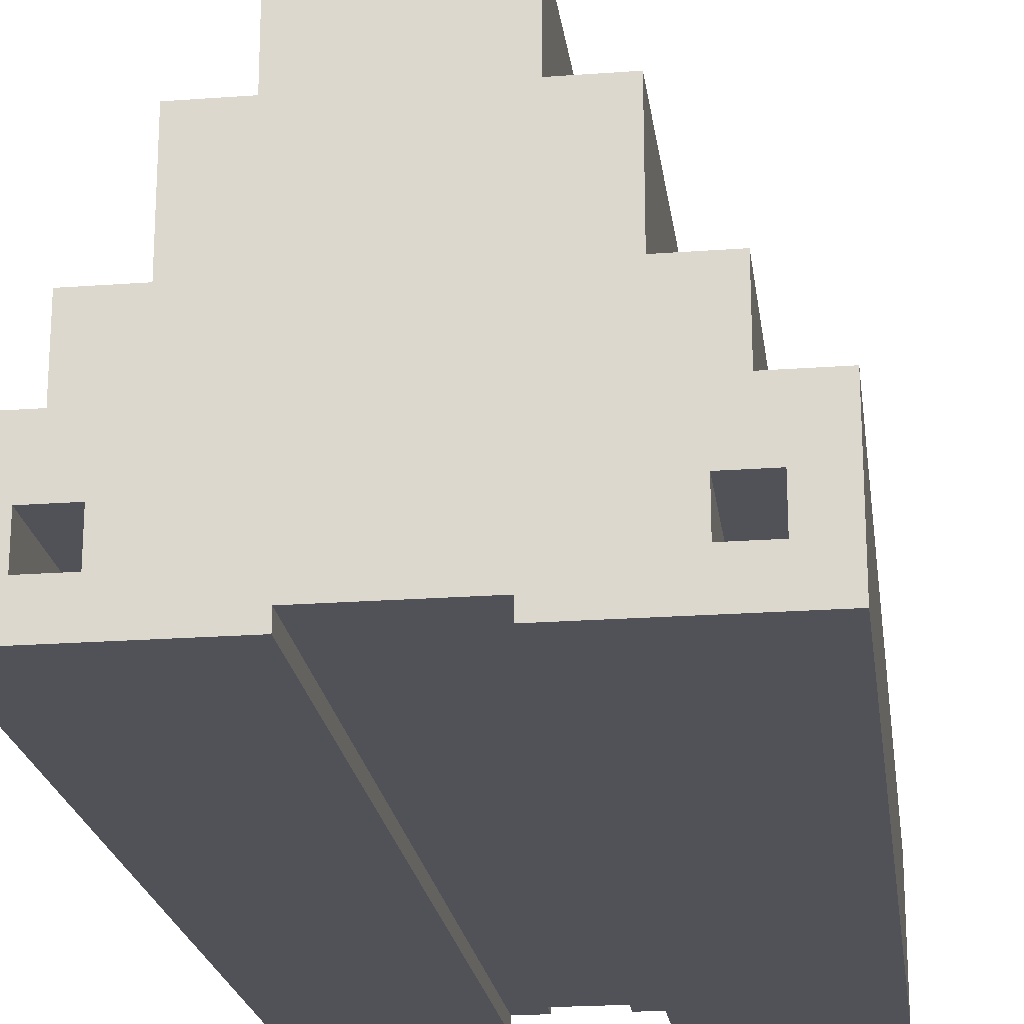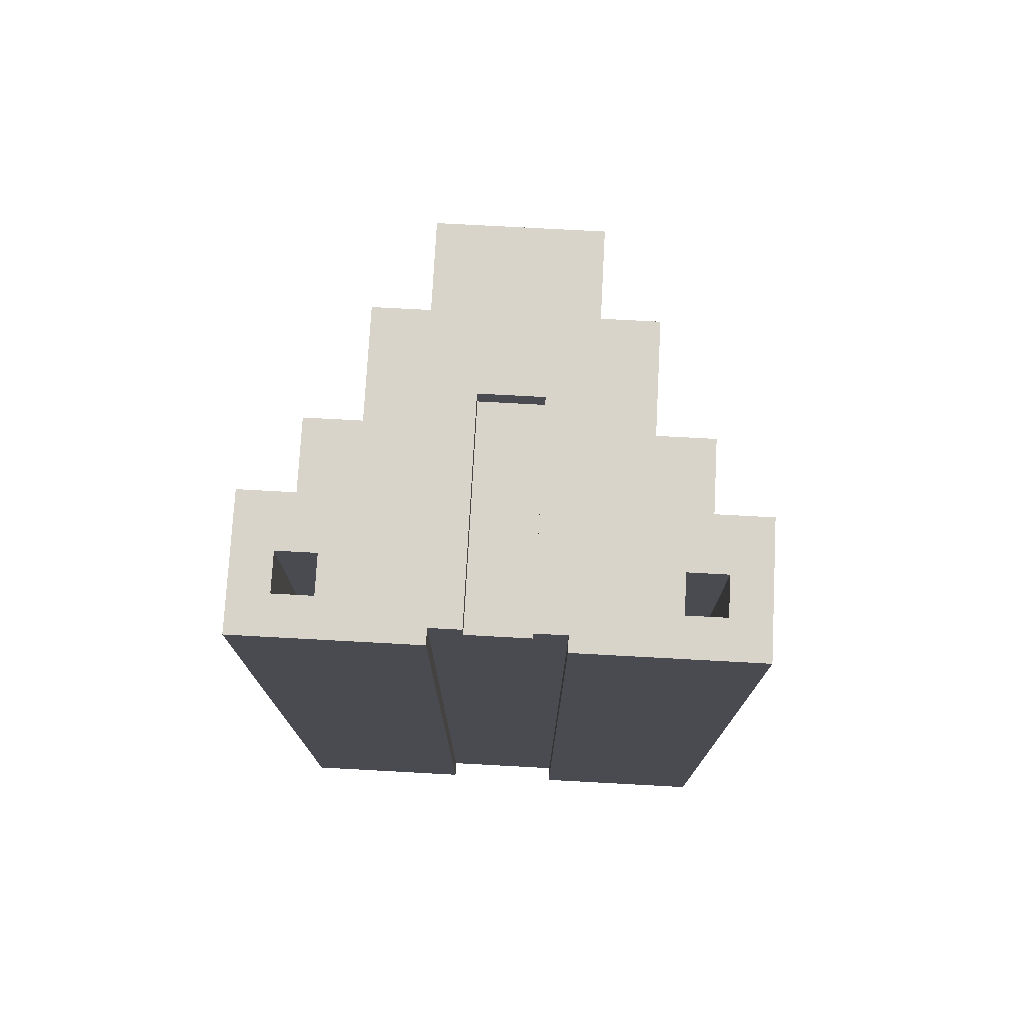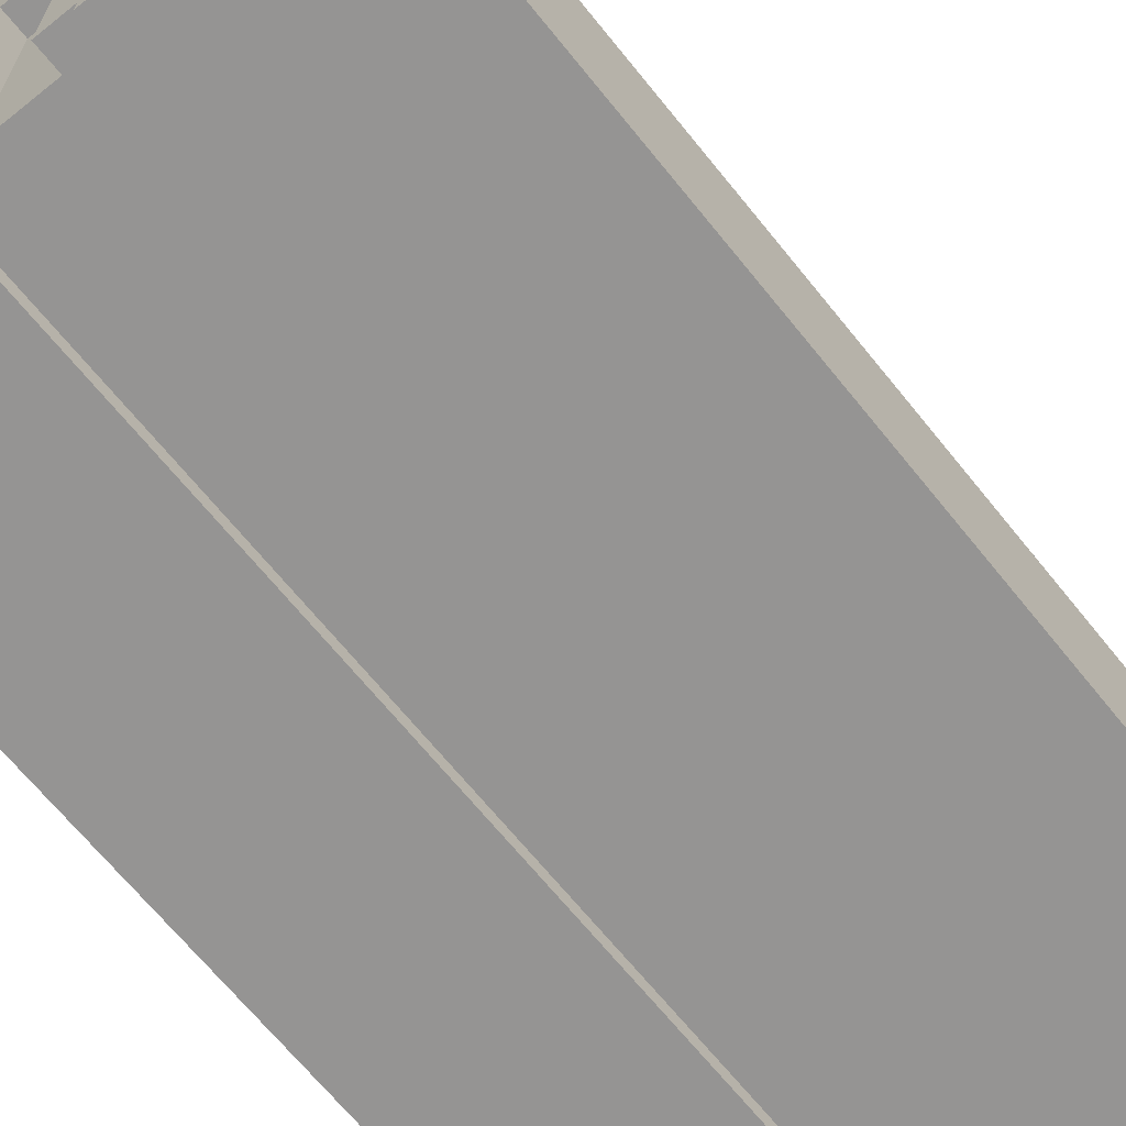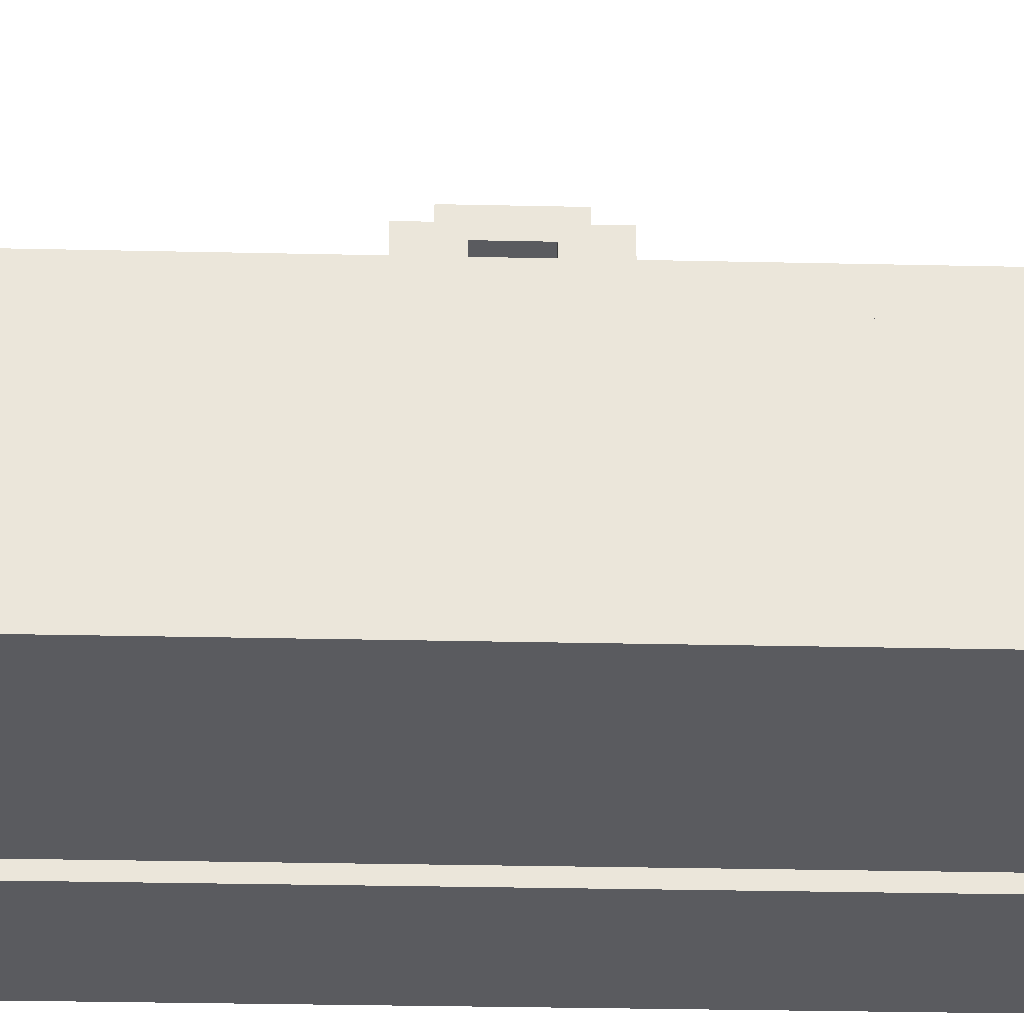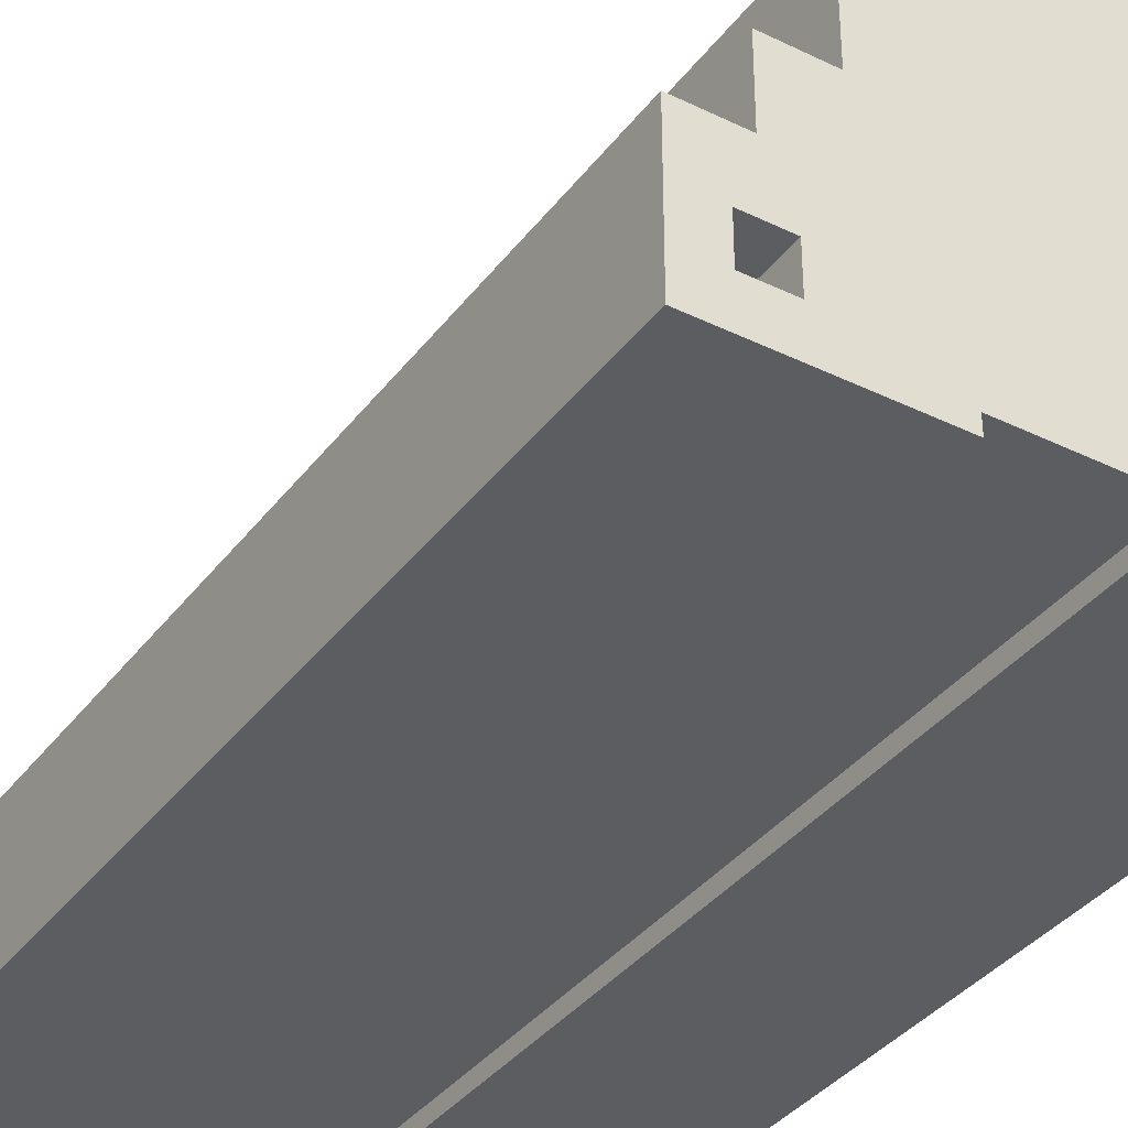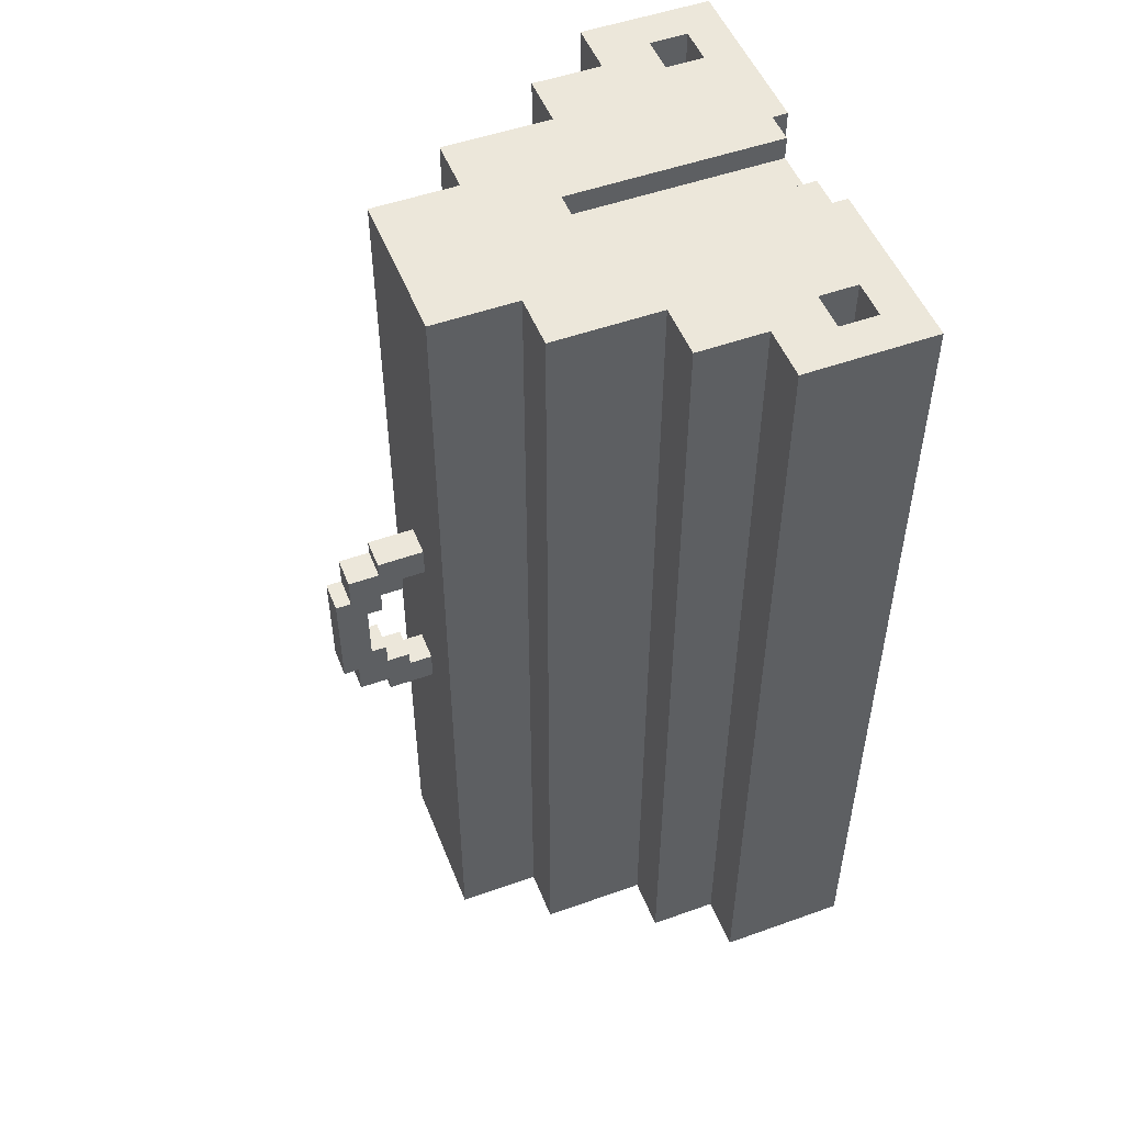
<metadata>
{"format":"obj","ext":"obj","renderer":"f3d","projection":"perspective","resolution":1024,"background":"white","views":[{"elev":-21.4,"azim":-172.5,"up":"+Y"},{"elev":75.5,"azim":3.1,"up":"+Z"},{"elev":-67.1,"azim":38.8,"up":"+Y"},{"elev":-33.2,"azim":88.3,"up":"+Y"},{"elev":-36.7,"azim":147.7,"up":"+Y"},{"elev":50.9,"azim":-111.3,"up":"+Z"}]}
</metadata>
<code>
o
v -46.8 0.1 7.7
v -46.8 0.1 -4.3
v -46.8 1.8 7.7
v -46.8 1.8 -4.3
v -46.1 1.8 7.7
v -46.1 1.8 -4.3
v -46.1 2.7 7.7
v -46.1 2.7 -4.3
v -45.8 0.6 7.7
v -45.8 0.6 -4.3
v -45.8 1.1 7.7
v -45.8 1.1 -4.3
v -45.4 2.7 7.7
v -45.4 2.7 -4.3
v -45.4 4.1 7.7
v -45.4 4.1 -4.3
v -44.7 4.1 7.7
v -44.7 4.1 -4.3
v -44.7 5.2 7.7
v -44.7 5.2 -4.3
v -43.9 5.2 3
v -43.9 5.2 2.6
v -43.9 5.2 0.8
v -43.9 5.2 0.4
v -43.9 5.5 2.6
v -43.9 5.5 2.4
v -43.9 5.5 1
v -43.9 5.5 0.8
v -43.9 5.8 3
v -43.9 5.8 2.8
v -43.9 5.8 2.4
v -43.9 5.8 2.1
v -43.9 5.8 1.3
v -43.9 5.8 1
v -43.9 5.8 0.6
v -43.9 5.8 0.4
v -43.9 6 2.1
v -43.9 6 1.3
v -43.9 6.2 2.8
v -43.9 6.2 2.4
v -43.9 6.2 1
v -43.9 6.2 0.6
v -43.9 6.4 2.4
v -43.9 6.4 1
v -43.3 0.3 7.7
v -43.3 0.3 7.4
v -43.3 3.1 7.7
v -43.3 3.1 7.4
v -42.9 0.1 7.7
v -42.9 0.1 -4.3
v -42.9 0.3 7.7
v -42.9 0.3 -4.3
v -41.1 0.6 7.7
v -41.1 0.6 -4.3
v -41.1 1.1 7.7
v -41.1 1.1 -4.3
v -46.3 0.6 7.7
v -46.3 0.6 -4.3
v -46.3 1.1 7.7
v -46.3 1.1 -4.3
v -44.5 0.1 7.7
v -44.5 0.1 -4.3
v -44.5 0.3 7.7
v -44.5 0.3 -4.3
v -44.1 0.3 7.7
v -44.1 0.3 7.4
v -44.1 3.1 7.7
v -44.1 3.1 7.4
v -43.5 5.2 3
v -43.5 5.2 2.6
v -43.5 5.2 0.8
v -43.5 5.2 0.4
v -43.5 5.5 2.6
v -43.5 5.5 2.4
v -43.5 5.5 1
v -43.5 5.5 0.8
v -43.5 5.8 3
v -43.5 5.8 2.8
v -43.5 5.8 2.4
v -43.5 5.8 2.1
v -43.5 5.8 1.3
v -43.5 5.8 1
v -43.5 5.8 0.6
v -43.5 5.8 0.4
v -43.5 6 2.1
v -43.5 6 1.3
v -43.5 6.2 2.8
v -43.5 6.2 2.4
v -43.5 6.2 1
v -43.5 6.2 0.6
v -43.5 6.4 2.4
v -43.5 6.4 1
v -42.7 4.1 7.7
v -42.7 4.1 -4.3
v -42.7 5.2 7.7
v -42.7 5.2 -4.3
v -42 2.7 7.7
v -42 2.7 -4.3
v -42 4.1 7.7
v -42 4.1 -4.3
v -41.6 0.6 7.7
v -41.6 0.6 -4.3
v -41.6 1.1 7.7
v -41.6 1.1 -4.3
v -41.3 1.8 7.7
v -41.3 1.8 -4.3
v -41.3 2.7 7.7
v -41.3 2.7 -4.3
v -40.6 0.1 7.7
v -40.6 0.1 -4.3
v -40.6 1.8 7.7
v -40.6 1.8 -4.3
v -46.8 0.1 7.7
v -46.8 1.8 7.7
v -46.3 0.6 7.7
v -46.3 1.1 7.7
v -46.1 1.8 7.7
v -46.1 2.7 7.7
v -45.8 0.6 7.7
v -45.8 1.1 7.7
v -45.4 2.7 7.7
v -45.4 4.1 7.7
v -44.7 4.1 7.7
v -44.7 5.2 7.7
v -44.5 0.1 7.7
v -44.5 0.3 7.7
v -44.1 0.3 7.7
v -44.1 3.1 7.7
v -43.3 0.3 7.7
v -43.3 3.1 7.7
v -42.9 0.1 7.7
v -42.9 0.3 7.7
v -42.7 4.1 7.7
v -42.7 5.2 7.7
v -42 2.7 7.7
v -42 4.1 7.7
v -41.6 0.6 7.7
v -41.6 1.1 7.7
v -41.3 1.8 7.7
v -41.3 2.7 7.7
v -41.1 0.6 7.7
v -41.1 1.1 7.7
v -40.6 0.1 7.7
v -40.6 1.8 7.7
v -44.1 0.3 7.4
v -44.1 3.1 7.4
v -43.3 0.3 7.4
v -43.3 3.1 7.4
v -43.9 5.2 3
v -43.9 5.8 3
v -43.5 5.2 3
v -43.5 5.8 3
v -43.9 5.8 2.8
v -43.9 6.2 2.8
v -43.5 5.8 2.8
v -43.5 6.2 2.8
v -43.9 6.2 2.4
v -43.9 6.4 2.4
v -43.5 6.2 2.4
v -43.5 6.4 2.4
v -43.9 5.8 1.3
v -43.9 6 1.3
v -43.5 5.8 1.3
v -43.5 6 1.3
v -43.9 5.5 1
v -43.9 5.8 1
v -43.5 5.5 1
v -43.5 5.8 1
v -43.9 5.2 0.8
v -43.9 5.5 0.8
v -43.5 5.2 0.8
v -43.5 5.5 0.8
v -43.9 5.2 2.6
v -43.9 5.5 2.6
v -43.5 5.2 2.6
v -43.5 5.5 2.6
v -43.9 5.5 2.4
v -43.9 5.8 2.4
v -43.5 5.5 2.4
v -43.5 5.8 2.4
v -43.9 5.8 2.1
v -43.9 6 2.1
v -43.5 5.8 2.1
v -43.5 6 2.1
v -43.9 6.2 1
v -43.9 6.4 1
v -43.5 6.2 1
v -43.5 6.4 1
v -43.9 5.8 0.6
v -43.9 6.2 0.6
v -43.5 5.8 0.6
v -43.5 6.2 0.6
v -43.9 5.2 0.4
v -43.9 5.8 0.4
v -43.5 5.2 0.4
v -43.5 5.8 0.4
v -46.8 0.1 -4.3
v -46.8 1.8 -4.3
v -46.3 0.6 -4.3
v -46.3 1.1 -4.3
v -46.1 1.8 -4.3
v -46.1 2.7 -4.3
v -45.8 0.6 -4.3
v -45.8 1.1 -4.3
v -45.4 2.7 -4.3
v -45.4 4.1 -4.3
v -44.7 4.1 -4.3
v -44.7 5.2 -4.3
v -44.5 0.1 -4.3
v -44.5 0.3 -4.3
v -42.9 0.1 -4.3
v -42.9 0.3 -4.3
v -42.7 4.1 -4.3
v -42.7 5.2 -4.3
v -42 2.7 -4.3
v -42 4.1 -4.3
v -41.6 0.6 -4.3
v -41.6 1.1 -4.3
v -41.3 1.8 -4.3
v -41.3 2.7 -4.3
v -41.1 0.6 -4.3
v -41.1 1.1 -4.3
v -40.6 0.1 -4.3
v -40.6 1.8 -4.3
v -46.8 0.1 7.7
v -44.5 0.1 7.7
v -42.9 0.1 7.7
v -40.6 0.1 7.7
v -46.8 0.1 -4.3
v -44.5 0.1 -4.3
v -42.9 0.1 -4.3
v -40.6 0.1 -4.3
v -44.5 0.3 7.7
v -44.1 0.3 7.7
v -43.3 0.3 7.7
v -42.9 0.3 7.7
v -44.1 0.3 7.4
v -43.3 0.3 7.4
v -44.5 0.3 -4.3
v -42.9 0.3 -4.3
v -46.3 1.1 7.7
v -45.8 1.1 7.7
v -41.6 1.1 7.7
v -41.1 1.1 7.7
v -46.3 1.1 -4.3
v -45.8 1.1 -4.3
v -41.6 1.1 -4.3
v -41.1 1.1 -4.3
v -44.1 3.1 7.7
v -43.3 3.1 7.7
v -44.1 3.1 7.4
v -43.3 3.1 7.4
v -43.9 5.5 2.6
v -43.5 5.5 2.6
v -43.9 5.5 2.4
v -43.5 5.5 2.4
v -43.9 5.5 1
v -43.5 5.5 1
v -43.9 5.5 0.8
v -43.5 5.5 0.8
v -43.9 5.8 2.4
v -43.5 5.8 2.4
v -43.9 5.8 2.1
v -43.5 5.8 2.1
v -43.9 5.8 1.3
v -43.5 5.8 1.3
v -43.9 5.8 1
v -43.5 5.8 1
v -43.9 6 2.1
v -43.5 6 2.1
v -43.9 6 1.3
v -43.5 6 1.3
v -46.3 0.6 7.7
v -45.8 0.6 7.7
v -41.6 0.6 7.7
v -41.1 0.6 7.7
v -46.3 0.6 -4.3
v -45.8 0.6 -4.3
v -41.6 0.6 -4.3
v -41.1 0.6 -4.3
v -46.8 1.8 7.7
v -46.1 1.8 7.7
v -41.3 1.8 7.7
v -40.6 1.8 7.7
v -46.8 1.8 -4.3
v -46.1 1.8 -4.3
v -41.3 1.8 -4.3
v -40.6 1.8 -4.3
v -46.1 2.7 7.7
v -45.4 2.7 7.7
v -42 2.7 7.7
v -41.3 2.7 7.7
v -46.1 2.7 -4.3
v -45.4 2.7 -4.3
v -42 2.7 -4.3
v -41.3 2.7 -4.3
v -45.4 4.1 7.7
v -44.7 4.1 7.7
v -42.7 4.1 7.7
v -42 4.1 7.7
v -45.4 4.1 -4.3
v -44.7 4.1 -4.3
v -42.7 4.1 -4.3
v -42 4.1 -4.3
v -44.7 5.2 7.7
v -42.7 5.2 7.7
v -43.9 5.2 3
v -43.5 5.2 3
v -43.9 5.2 2.6
v -43.5 5.2 2.6
v -43.9 5.2 0.8
v -43.5 5.2 0.8
v -43.9 5.2 0.4
v -43.5 5.2 0.4
v -44.7 5.2 -4.3
v -42.7 5.2 -4.3
v -43.9 5.8 3
v -43.5 5.8 3
v -43.9 5.8 2.8
v -43.5 5.8 2.8
v -43.9 5.8 0.6
v -43.5 5.8 0.6
v -43.9 5.8 0.4
v -43.5 5.8 0.4
v -43.9 6.2 2.8
v -43.5 6.2 2.8
v -43.9 6.2 2.4
v -43.5 6.2 2.4
v -43.9 6.2 1
v -43.5 6.2 1
v -43.9 6.2 0.6
v -43.5 6.2 0.6
v -43.9 6.4 2.4
v -43.5 6.4 2.4
v -43.9 6.4 1
v -43.5 6.4 1
f 3 2 1
f 4 2 3
f 7 6 5
f 8 6 7
f 11 10 9
f 12 10 11
f 15 14 13
f 16 14 15
f 19 18 17
f 20 18 19
f 25 22 21
f 28 24 23
f 29 26 25
f 29 25 21
f 30 26 29
f 31 26 30
f 34 28 27
f 35 24 28
f 35 28 34
f 36 24 35
f 37 32 31
f 37 31 30
f 38 34 33
f 38 35 34
f 39 37 30
f 39 38 37
f 40 38 39
f 41 35 38
f 41 38 40
f 42 35 41
f 43 41 40
f 44 41 43
f 47 46 45
f 48 46 47
f 51 50 49
f 52 50 51
f 55 54 53
f 56 54 55
f 57 58 59
f 59 58 60
f 61 62 63
f 63 62 64
f 65 66 67
f 67 66 68
f 69 70 73
f 71 72 76
f 73 74 77
f 69 73 77
f 77 74 78
f 78 74 79
f 75 76 82
f 76 72 83
f 82 76 83
f 83 72 84
f 79 80 85
f 78 79 85
f 81 82 86
f 82 83 86
f 78 85 87
f 85 86 87
f 87 86 88
f 86 83 89
f 88 86 89
f 89 83 90
f 88 89 91
f 91 89 92
f 93 94 95
f 95 94 96
f 97 98 99
f 99 98 100
f 101 102 103
f 103 102 104
f 105 106 107
f 107 106 108
f 109 110 111
f 111 110 112
f 115 114 113
f 116 114 115
f 117 114 116
f 119 115 113
f 120 118 117
f 120 117 116
f 121 118 120
f 121 120 119
f 123 122 121
f 125 119 113
f 125 124 123
f 125 123 121
f 125 121 119
f 126 124 125
f 127 124 126
f 128 124 127
f 130 124 128
f 132 130 129
f 133 124 130
f 133 132 131
f 133 130 132
f 134 124 133
f 135 133 131
f 136 133 135
f 137 135 131
f 138 135 137
f 139 135 138
f 140 135 139
f 141 137 131
f 142 139 138
f 143 141 131
f 143 142 141
f 144 139 142
f 144 142 143
f 147 146 145
f 148 146 147
f 151 150 149
f 152 150 151
f 155 154 153
f 156 154 155
f 159 158 157
f 160 158 159
f 163 162 161
f 164 162 163
f 167 166 165
f 168 166 167
f 171 170 169
f 172 170 171
f 173 174 175
f 175 174 176
f 177 178 179
f 179 178 180
f 181 182 183
f 183 182 184
f 185 186 187
f 187 186 188
f 189 190 191
f 191 190 192
f 193 194 195
f 195 194 196
f 197 198 199
f 199 198 200
f 200 198 201
f 197 199 203
f 201 202 204
f 200 201 204
f 204 202 205
f 203 204 205
f 205 206 207
f 197 203 209
f 207 208 209
f 205 207 209
f 203 205 209
f 209 208 210
f 210 208 212
f 212 208 213
f 211 212 213
f 213 208 214
f 211 213 215
f 215 213 216
f 211 215 217
f 217 215 218
f 218 215 219
f 219 215 220
f 211 217 221
f 218 219 222
f 211 221 223
f 221 222 223
f 222 219 224
f 223 222 224
f 229 226 225
f 230 226 229
f 231 228 227
f 232 228 231
f 237 234 233
f 238 236 235
f 239 237 233
f 239 238 237
f 240 236 238
f 240 238 239
f 245 242 241
f 246 242 245
f 247 244 243
f 248 244 247
f 251 250 249
f 252 250 251
f 255 254 253
f 256 254 255
f 259 258 257
f 260 258 259
f 263 262 261
f 264 262 263
f 267 266 265
f 268 266 267
f 271 270 269
f 272 270 271
f 273 274 277
f 277 274 278
f 275 276 279
f 279 276 280
f 281 282 285
f 285 282 286
f 283 284 287
f 287 284 288
f 289 290 293
f 293 290 294
f 291 292 295
f 295 292 296
f 297 298 301
f 301 298 302
f 299 300 303
f 303 300 304
f 305 306 307
f 307 306 308
f 305 307 309
f 308 306 310
f 305 309 311
f 309 310 311
f 310 306 312
f 311 310 312
f 305 311 313
f 312 306 314
f 305 313 315
f 313 314 315
f 314 306 316
f 315 314 316
f 317 318 319
f 319 318 320
f 321 322 323
f 323 322 324
f 325 326 327
f 327 326 328
f 329 330 331
f 331 330 332
f 333 334 335
f 335 334 336

</code>
